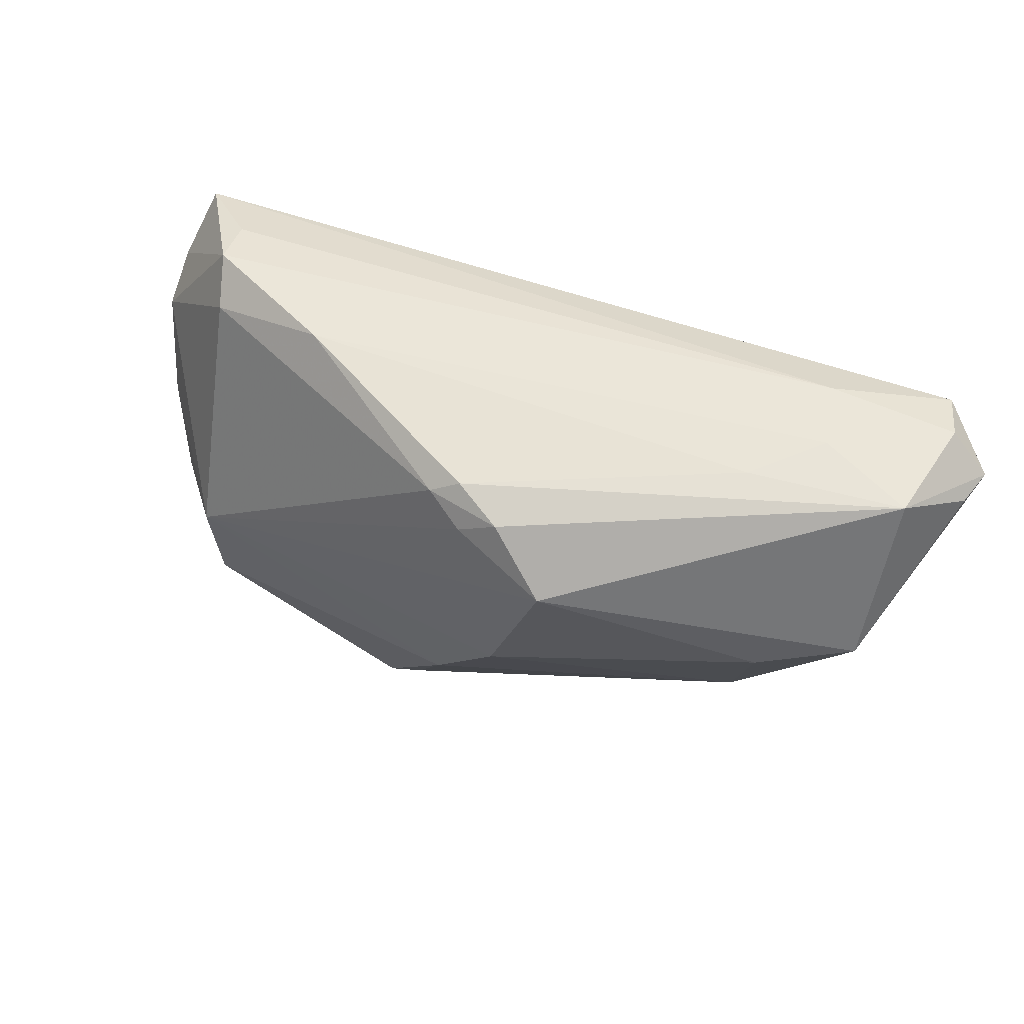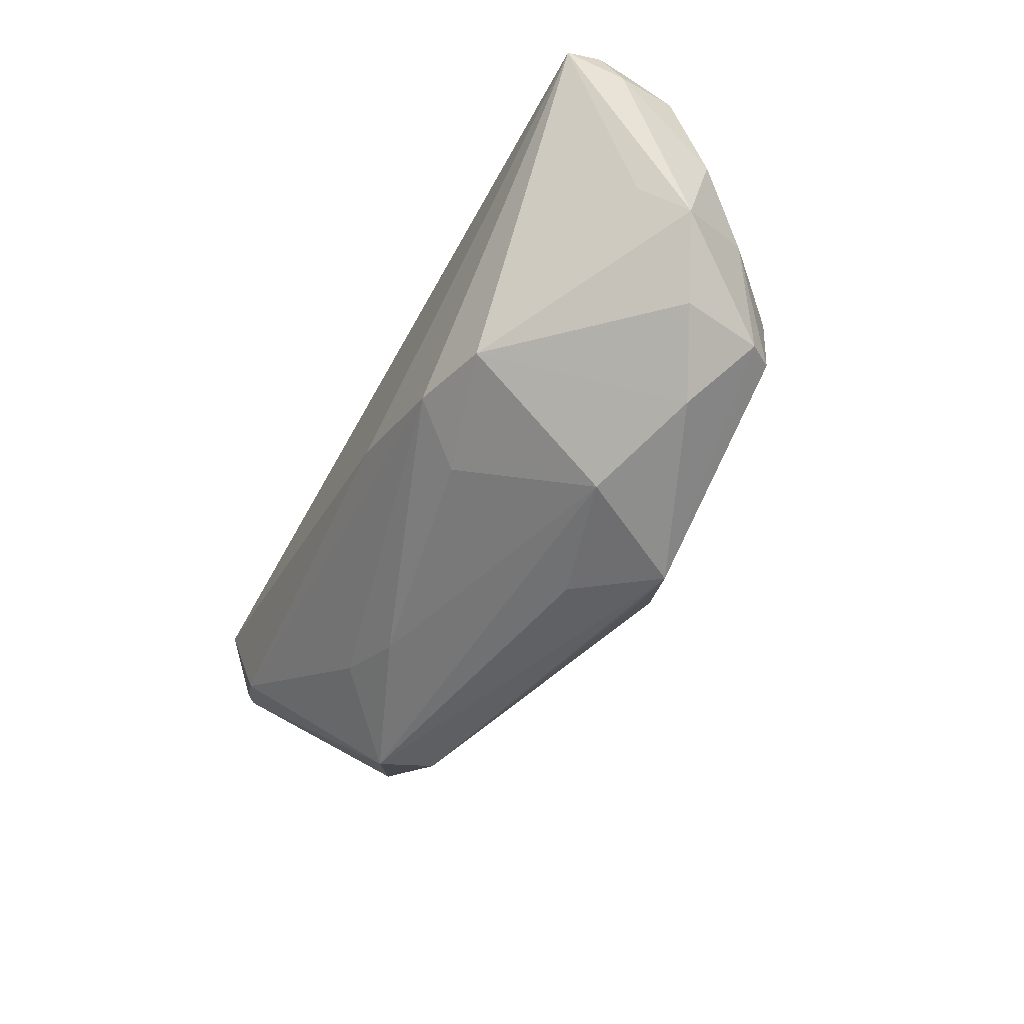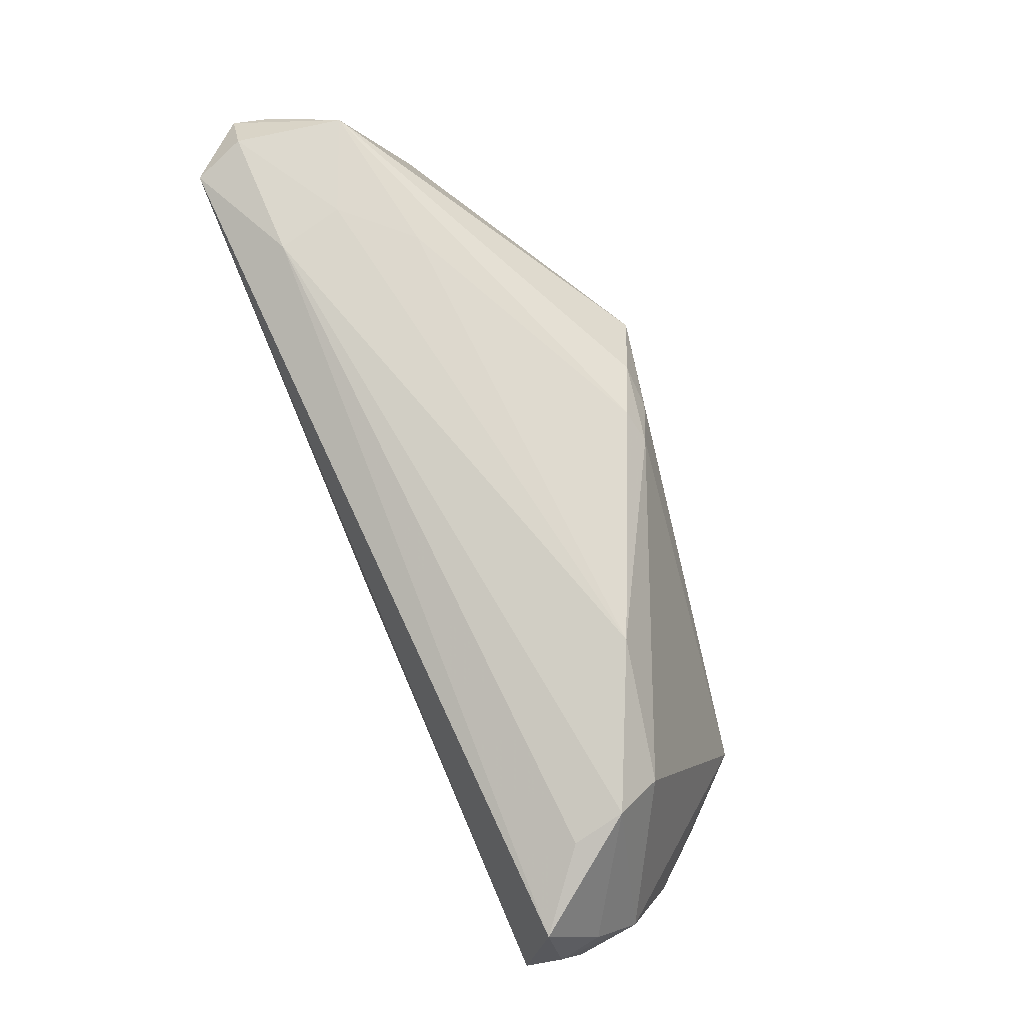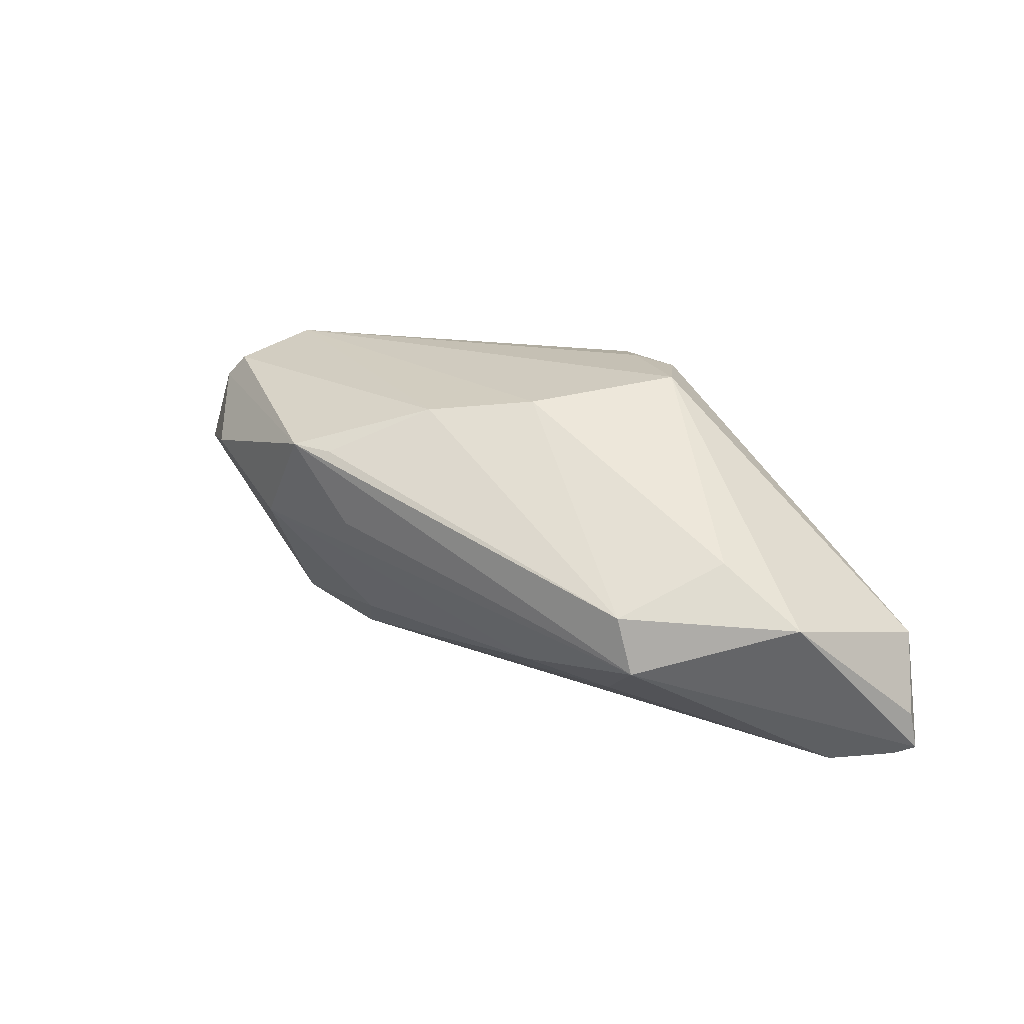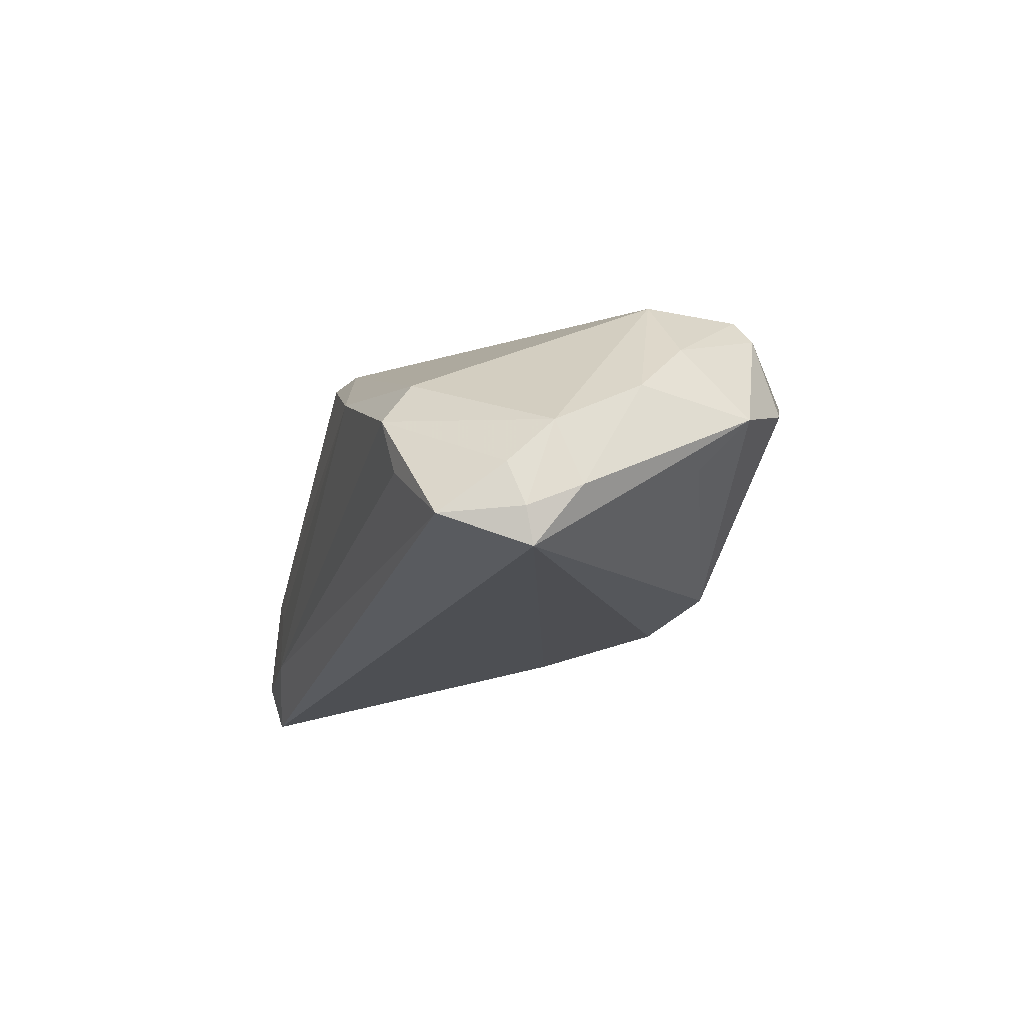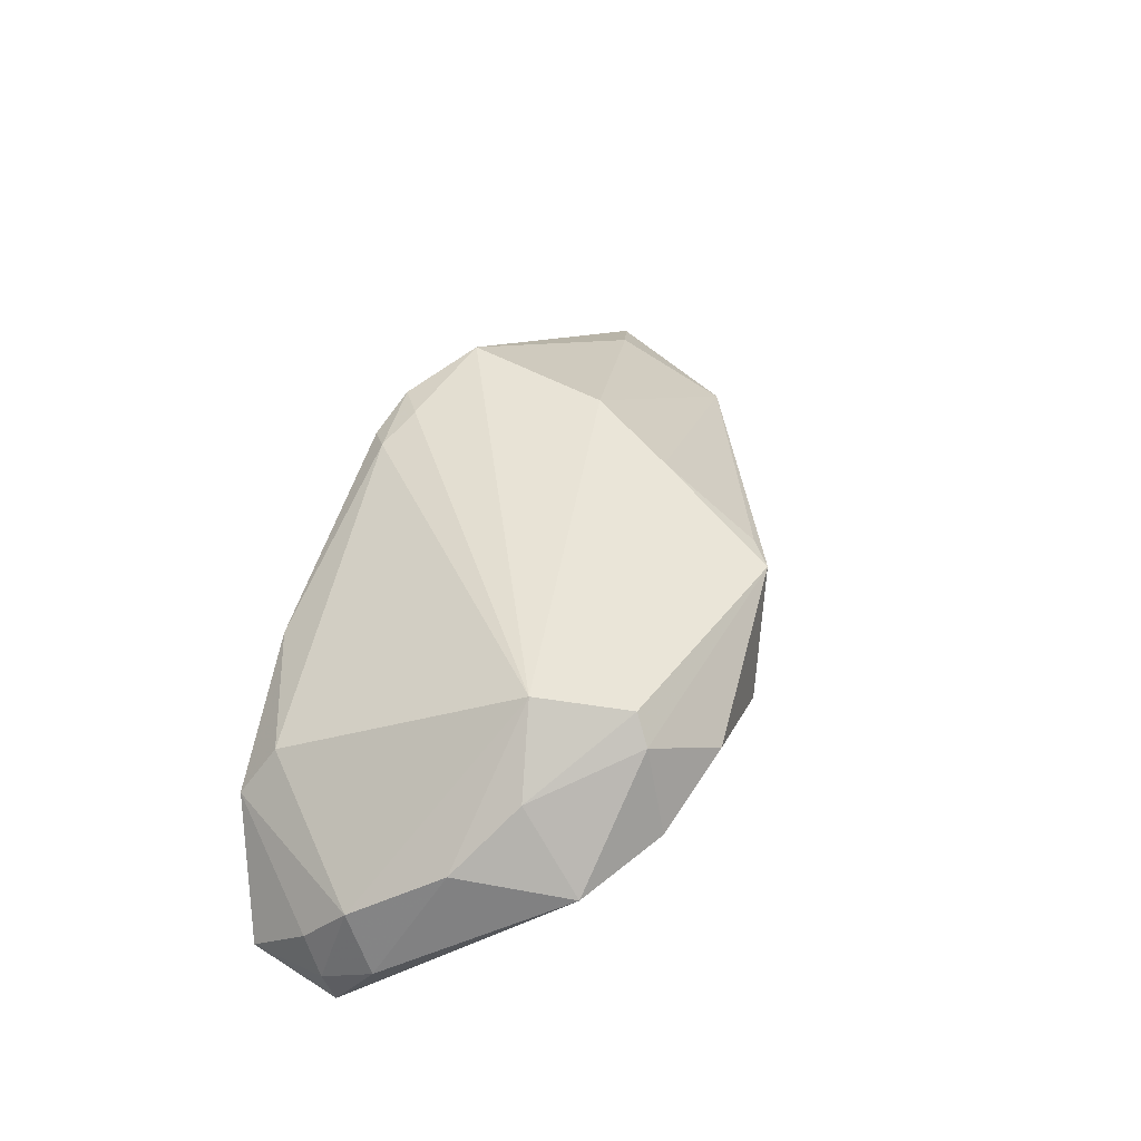
<metadata>
{"format":"obj","ext":"obj","renderer":"f3d","projection":"perspective","resolution":1024,"background":"white","views":[{"elev":53.3,"azim":25.0,"up":"+Y"},{"elev":-64.5,"azim":-118.2,"up":"+Y"},{"elev":76.1,"azim":-113.1,"up":"+Y"},{"elev":32.4,"azim":53.2,"up":"+Z"},{"elev":-17.6,"azim":-103.4,"up":"+Z"},{"elev":36.4,"azim":-73.8,"up":"+Z"}]}
</metadata>
<code>
v -0.01147 -0.02026 -0.01927
v -0.03943 -0.01231 0.01758
v -0.05596 0.0105 -0.01086
v -0.03811 -0.02452 0.0172
v 0.0046 0.0223 0.01941
v -0.04191 -0.02893 0.002993
v -0.04756 -0.01386 0.008619
v -0.003932 -0.03044 0.01839
v -0.05712 0.001639 -0.01338
v 0.05814 0.02261 -0.02081
v 0.06566 0.01903 -0.01344
v -0.03152 -0.03308 0.008377
v 0.01102 0.02014 0.02236
v 0.04572 0.0244 -0.005357
v 0.06031 0.02436 -0.01408
v -0.0486 -0.01545 -0.007449
v 0.042 -0.01552 0.009509
v -0.005547 -0.0238 -0.01175
v -0.05341 -0.006766 0.001063
v 0.06443 0.0187 -0.008384
v -0.0567 0.008395 -0.0163
v 0.0353 -0.01104 -0.0079
v -0.02354 0.02483 0.006628
v 0.0257 -0.01786 -0.005684
v 0.04528 -0.01565 0.002402
v -0.05063 -0.02146 -0.001195
v -0.02187 -0.02436 -0.01658
v -0.04014 -0.02634 0.01389
v 0.002188 -0.01742 0.02354
v -0.04095 0.01908 0.00332
v 0.05772 0.002232 0.008844
v 0.03797 0.02377 0.003133
v -0.05356 0.01833 -0.01699
v -0.05563 0.007267 -0.02081
v -0.04436 0.02162 -0.009386
v 0.0582 0.0235 -0.0001393
v -0.04329 0.02312 -0.002602
v 0.01875 0.01291 0.02607
v -0.01627 -0.03376 0.003858
v -0.0001362 -0.03066 0.008502
v 0.04585 -0.0007144 0.01431
v 0.05786 0.01058 -0.01639
v -0.00875 -0.03317 0.01836
v 0.005895 0.01719 0.02284
v 0.003776 -0.009121 -0.02081
v 0.0007242 0.01998 0.02046
v -0.05637 0.004844 -0.005378
v 0.06356 0.01714 -0.01496
v 0.04338 0.02483 -0.01409
v 0.01157 -0.006312 0.02528
f 4 28 43
f 43 29 4
f 4 29 2
f 43 28 12
f 8 29 43
f 41 31 38
f 28 4 7
f 2 19 7
f 7 4 2
f 34 1 27
f 27 16 34
f 15 10 49
f 45 1 34
f 34 10 45
f 49 10 33
f 33 10 34
f 33 3 37
f 46 30 2
f 37 30 23
f 5 32 23
f 23 46 5
f 30 46 23
f 49 37 23
f 17 31 41
f 29 8 17
f 17 8 43
f 41 38 50
f 50 17 41
f 29 17 50
f 2 29 50
f 50 38 2
f 36 32 5
f 36 31 20
f 36 38 31
f 47 19 2
f 2 30 47
f 47 9 19
f 47 30 37
f 37 3 47
f 34 9 21
f 21 33 34
f 3 33 21
f 21 47 3
f 9 47 21
f 16 27 26
f 28 7 26
f 34 16 26
f 26 9 34
f 19 9 26
f 26 7 19
f 35 37 49
f 49 33 35
f 35 33 37
f 5 46 13
f 13 36 5
f 38 36 13
f 1 45 42
f 42 45 10
f 43 12 39
f 12 27 39
f 14 15 49
f 14 36 15
f 32 36 14
f 49 23 14
f 14 23 32
f 6 27 12
f 6 26 27
f 6 12 28
f 28 26 6
f 38 13 44
f 44 13 46
f 2 38 44
f 44 46 2
f 20 31 11
f 10 15 11
f 11 36 20
f 15 36 11
f 1 42 22
f 43 39 40
f 18 27 1
f 18 39 27
f 48 42 10
f 10 11 48
f 25 22 42
f 31 17 25
f 42 48 25
f 25 48 11
f 25 11 31
f 25 40 39
f 25 17 43
f 43 40 25
f 1 22 24
f 24 18 1
f 22 25 24
f 39 18 24
f 24 25 39

</code>
